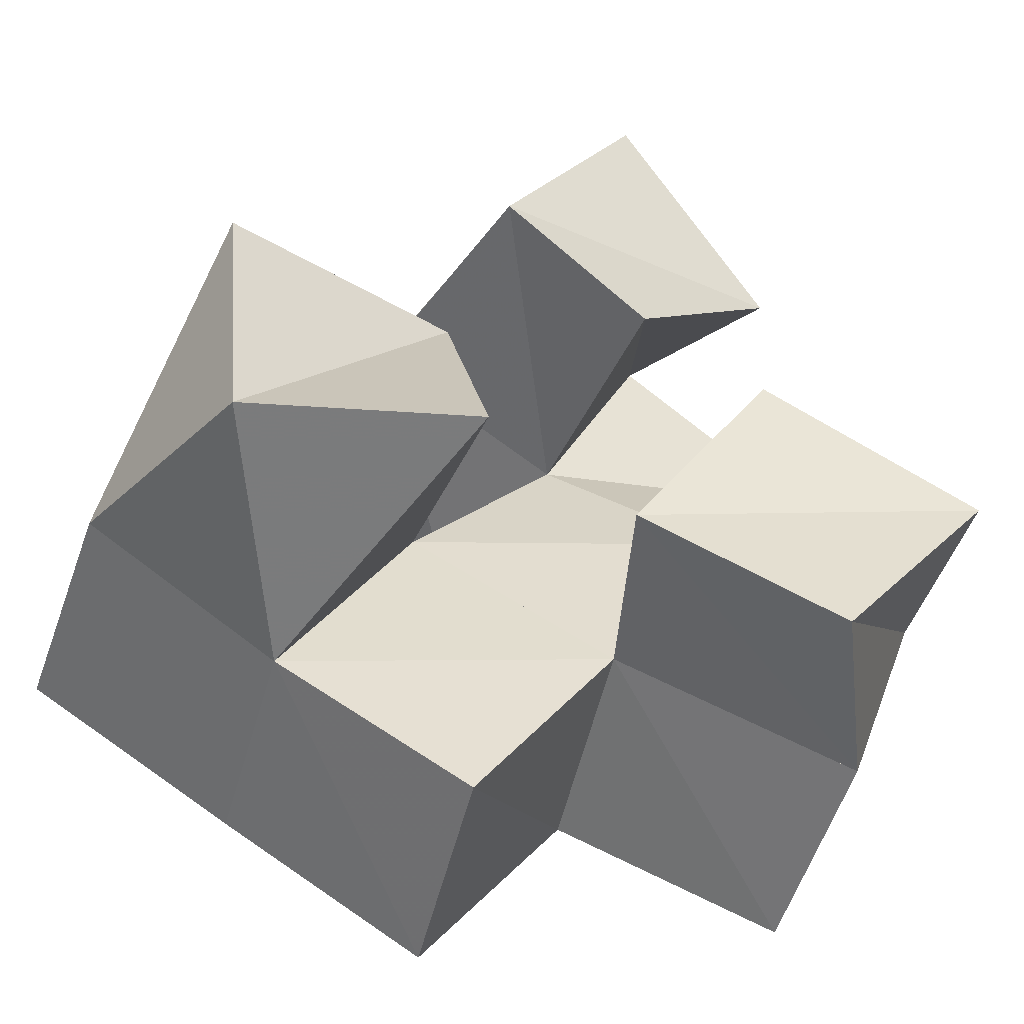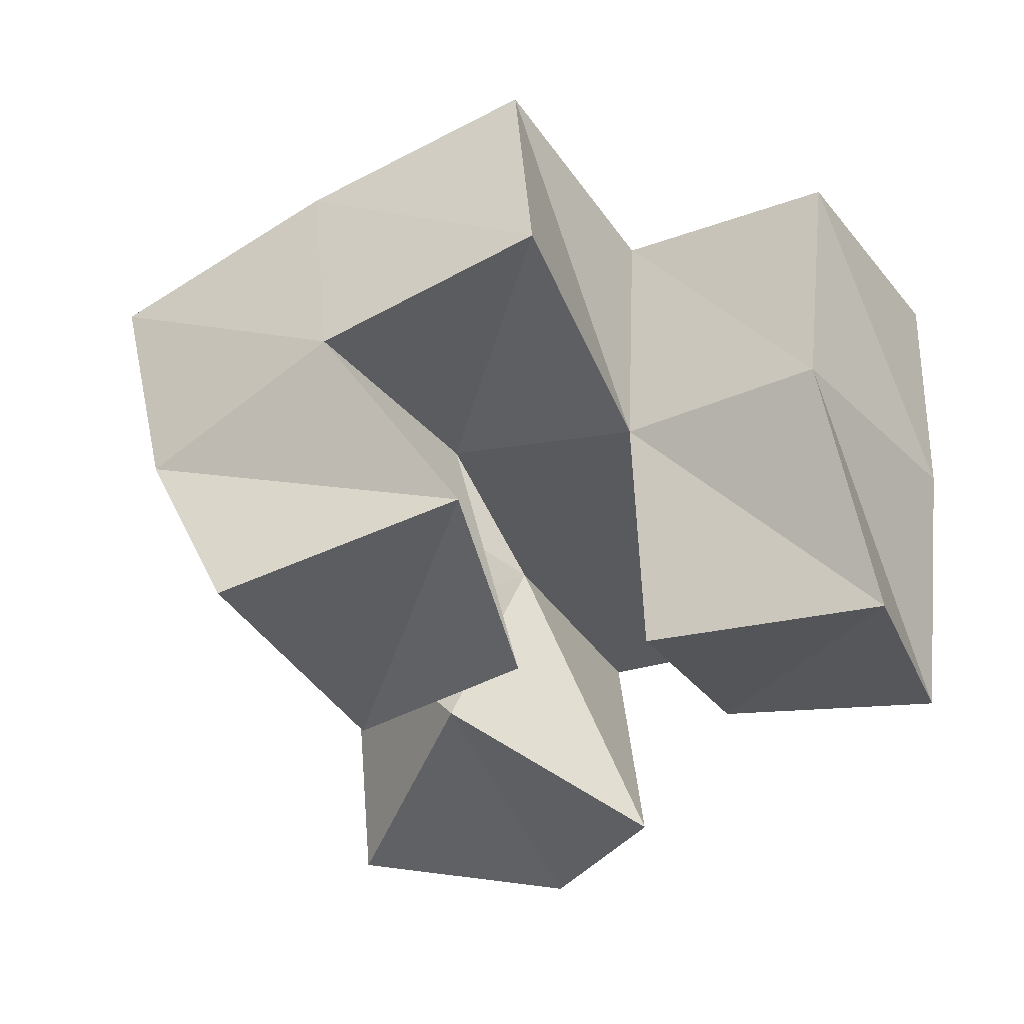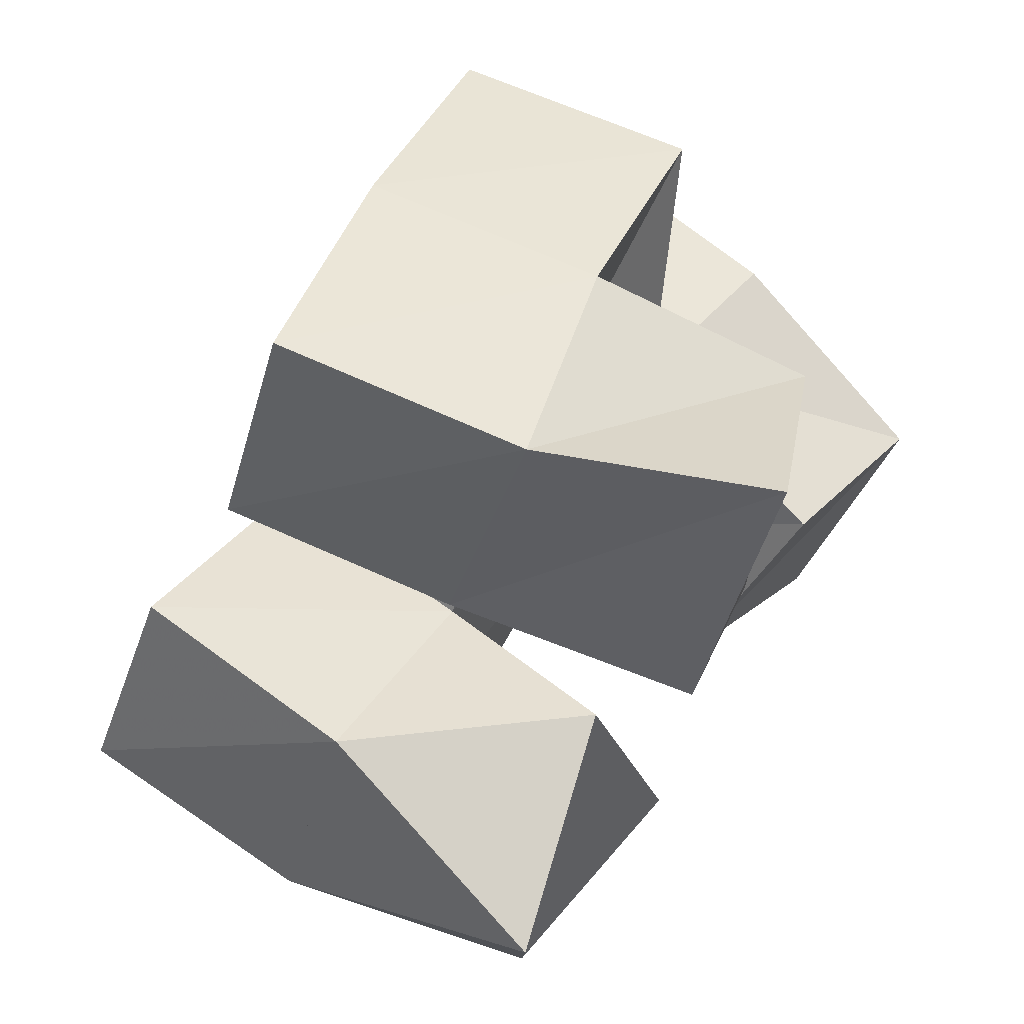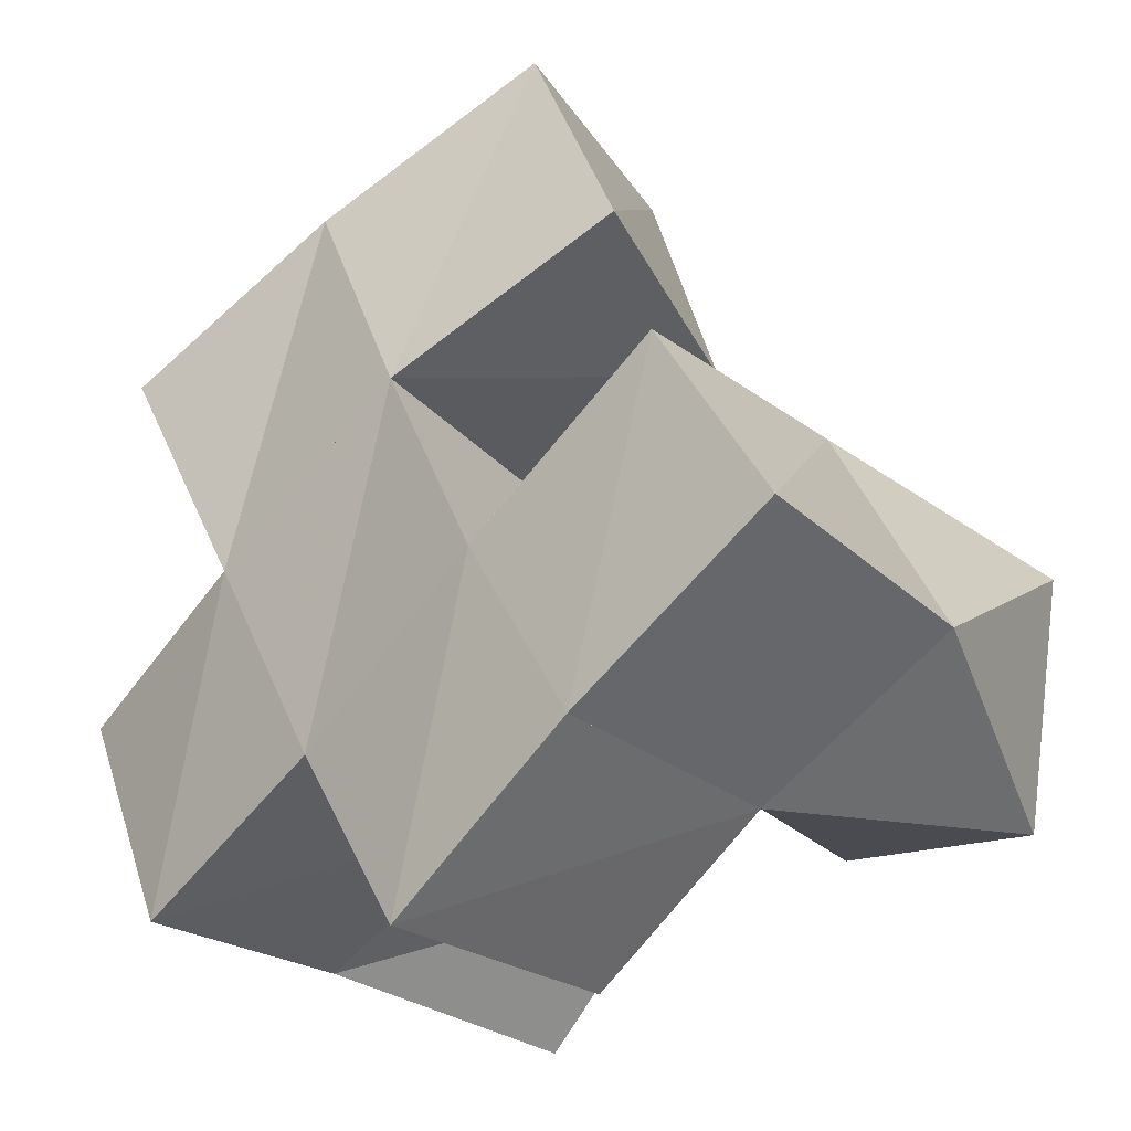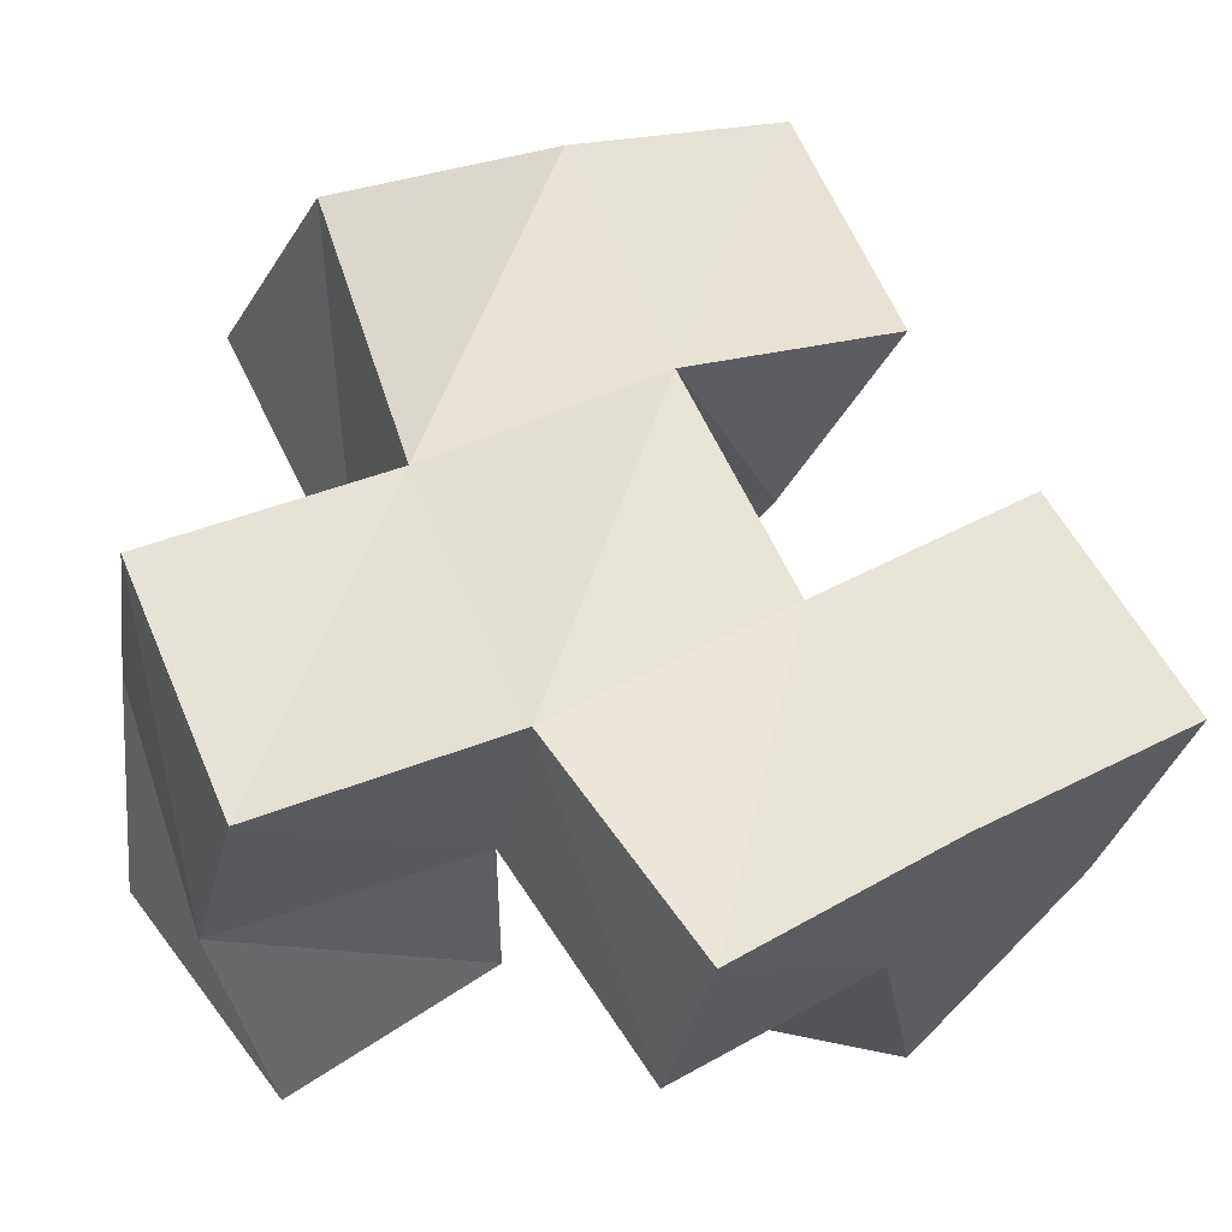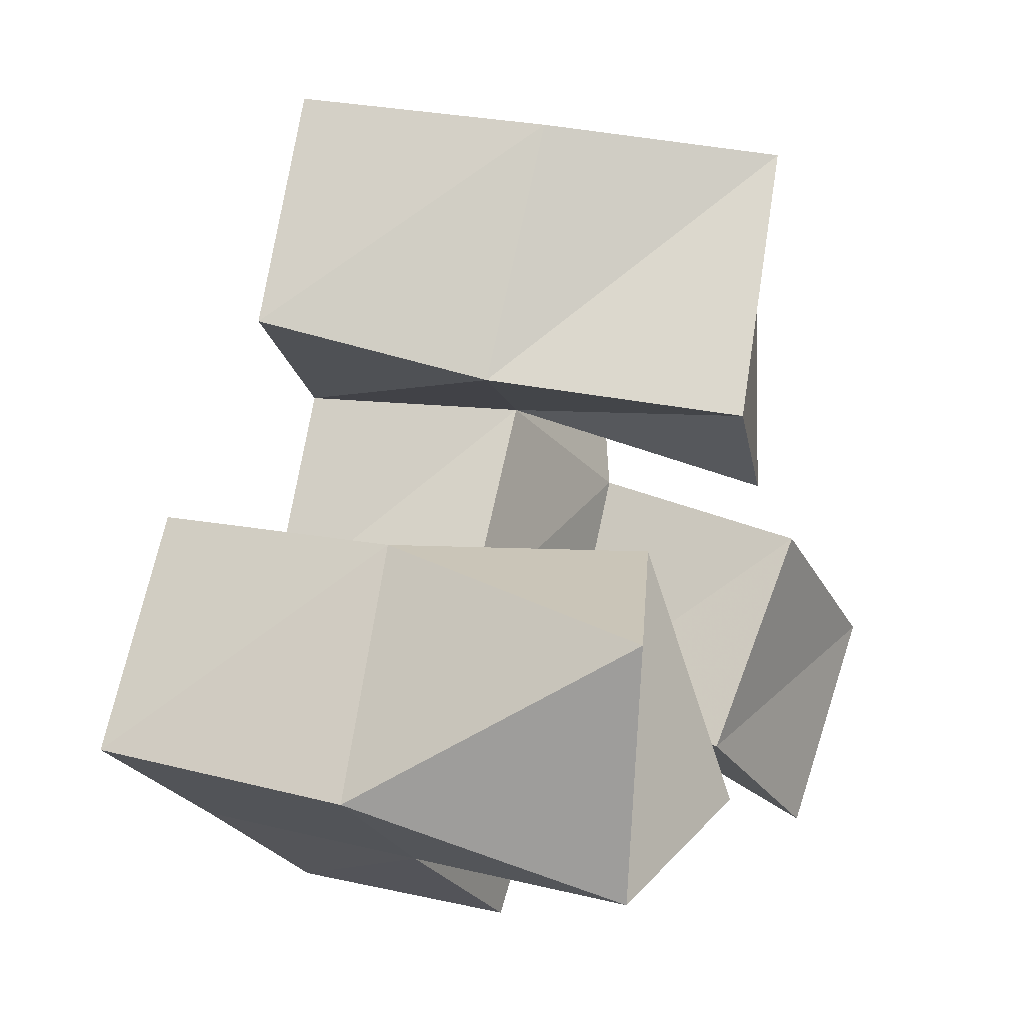
<metadata>
{"format":"obj","ext":"obj","renderer":"f3d","projection":"perspective","resolution":1024,"background":"white","views":[{"elev":-52.5,"azim":-16.8,"up":"+Z"},{"elev":-34.7,"azim":57.0,"up":"+Y"},{"elev":70.2,"azim":-53.9,"up":"+Z"},{"elev":-26.2,"azim":-137.3,"up":"+Z"},{"elev":-28.9,"azim":167.3,"up":"+Z"},{"elev":10.9,"azim":-66.8,"up":"+Z"}]}
</metadata>
<code>
v 0.6187 0.1027 0.3188
v 0.5949 0.1454 0.3253
v 0.5898 0.1 0.2682
v 0.5746 0.1496 0.2747
v 0.6546 0.118 0.2841
v 0.6382 0.1595 0.3081
v 0.6215 0.1066 0.2481
v 0.6172 0.1613 0.262
v 0.5327 0.1 0.2337
v 0.5434 0.1569 0.2459
v 0.5386 0.1049 0.1811
v 0.5193 0.1556 0.2003
v 0.5815 0.1169 0.2405
v 0.5862 0.1589 0.223
v 0.5858 0.1 0.189
v 0.5599 0.1595 0.1764
v 0.6464 0.1061 0.2319
v 0.6542 0.1532 0.2401
v 0.6198 0.1143 0.1895
v 0.6285 0.1543 0.1942
v 0.6884 0.1028 0.2024
v 0.6951 0.1514 0.222
v 0.6583 0.107 0.1625
v 0.6785 0.1517 0.1737
v 0.5828 0.1946 0.3304
v 0.5619 0.1949 0.286
v 0.6284 0.2076 0.3072
v 0.6085 0.2068 0.2632
v 0.5433 0.2064 0.2476
v 0.5171 0.2071 0.2058
v 0.5868 0.2069 0.2203
v 0.561 0.2088 0.1797
v 0.6539 0.2072 0.2373
v 0.6319 0.2035 0.1935
v 0.6989 0.2002 0.2188
v 0.6786 0.1997 0.1728
v 0.6825 0.168 0.2843
v 0.6724 0.2166 0.2819
v 0.6001 0.1577 0.1514
v 0.6031 0.2077 0.1528
f 1 2 4
f 3 1 4
f 2 6 8
f 4 2 8
f 6 5 7
f 8 6 7
f 5 1 3
f 7 5 3
f 8 7 3
f 4 8 3
f 2 1 5
f 6 2 5
f 9 10 12
f 11 9 12
f 10 14 16
f 12 10 16
f 14 13 15
f 16 14 15
f 13 9 11
f 15 13 11
f 16 15 11
f 12 16 11
f 10 9 13
f 14 10 13
f 17 18 20
f 19 17 20
f 18 22 24
f 20 18 24
f 22 21 23
f 24 22 23
f 21 17 19
f 23 21 19
f 24 23 19
f 20 24 19
f 18 17 21
f 22 18 21
f 2 25 26
f 4 2 26
f 25 27 28
f 26 25 28
f 27 6 8
f 28 27 8
f 6 2 4
f 8 6 4
f 28 8 4
f 26 28 4
f 25 2 6
f 27 25 6
f 10 29 30
f 12 10 30
f 29 31 32
f 30 29 32
f 31 14 16
f 32 31 16
f 14 10 12
f 16 14 12
f 32 16 12
f 30 32 12
f 29 10 14
f 31 29 14
f 18 33 34
f 20 18 34
f 33 35 36
f 34 33 36
f 35 22 24
f 36 35 24
f 22 18 20
f 24 22 20
f 36 24 20
f 34 36 20
f 33 18 22
f 35 33 22
f 6 27 28
f 8 6 28
f 27 38 33
f 28 27 33
f 38 37 18
f 33 38 18
f 37 6 8
f 18 37 8
f 33 18 8
f 28 33 8
f 27 6 37
f 38 27 37
f 8 28 31
f 14 8 31
f 28 33 34
f 31 28 34
f 33 18 20
f 34 33 20
f 18 8 14
f 20 18 14
f 34 20 14
f 31 34 14
f 28 8 18
f 33 28 18
f 14 31 32
f 16 14 32
f 31 34 40
f 32 31 40
f 34 20 39
f 40 34 39
f 20 14 16
f 39 20 16
f 40 39 16
f 32 40 16
f 31 14 20
f 34 31 20

</code>
